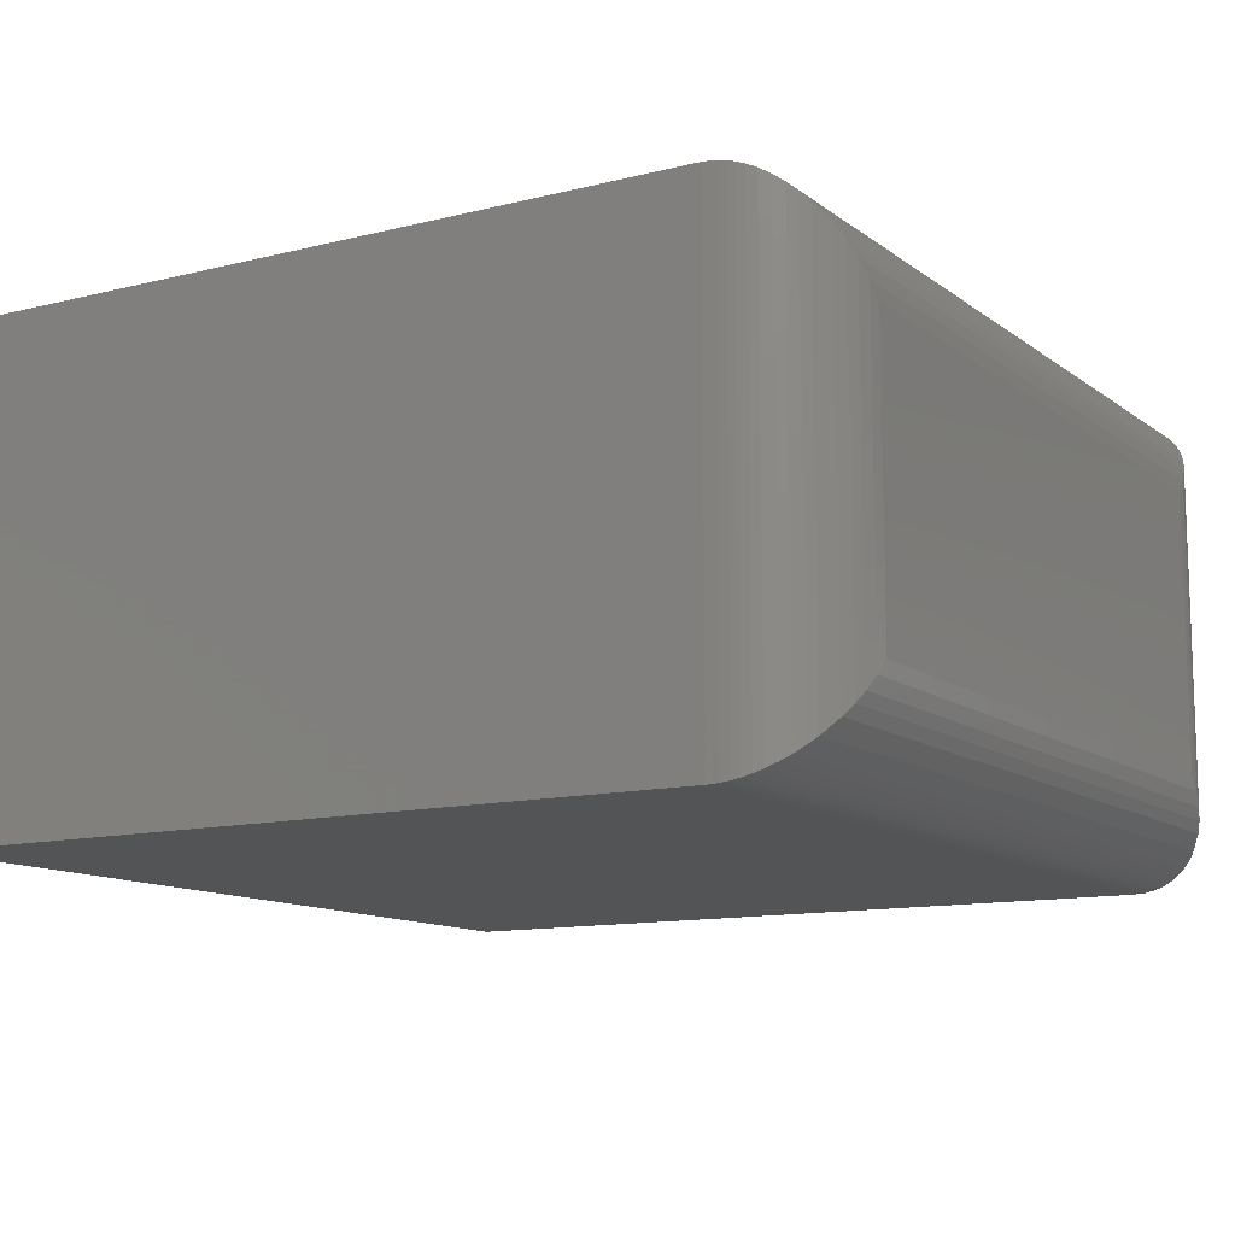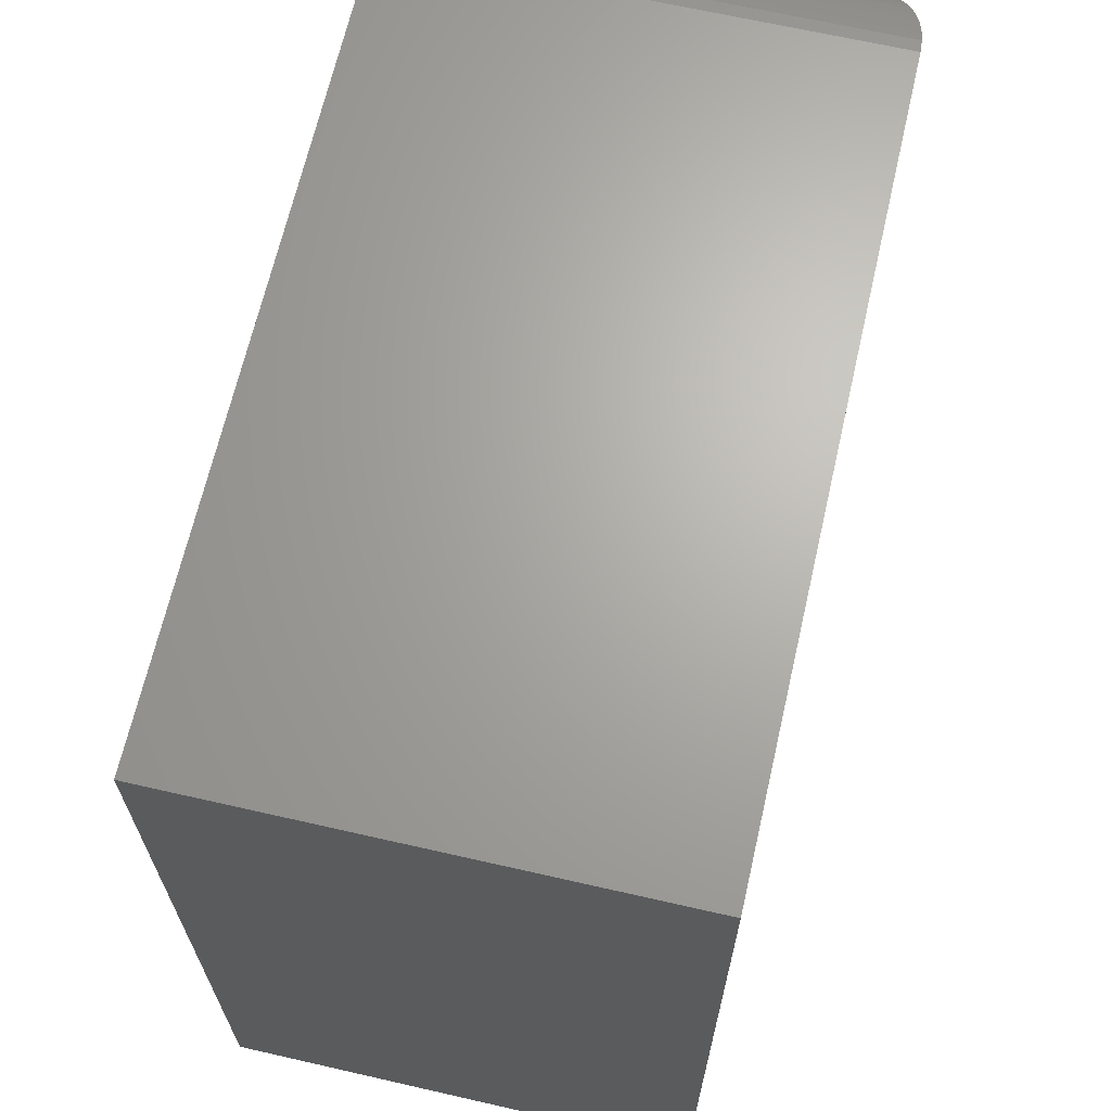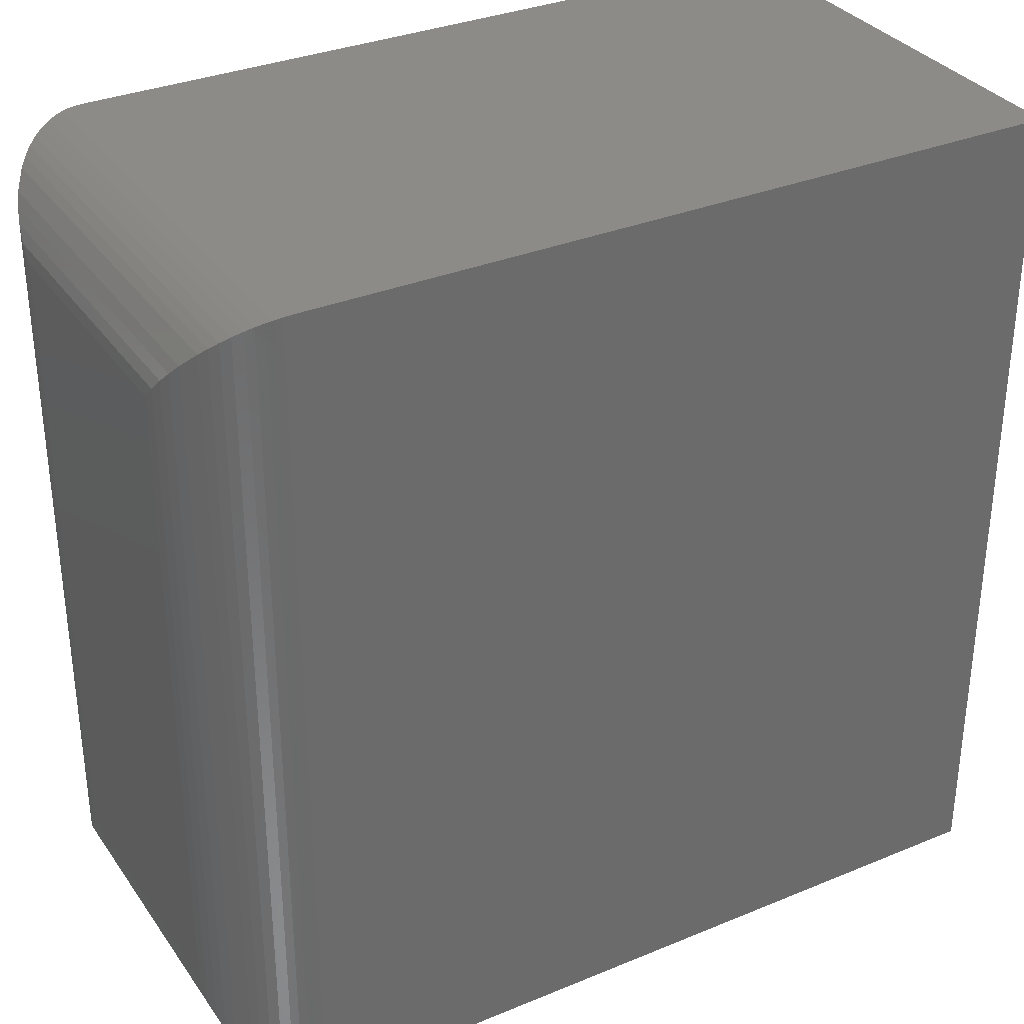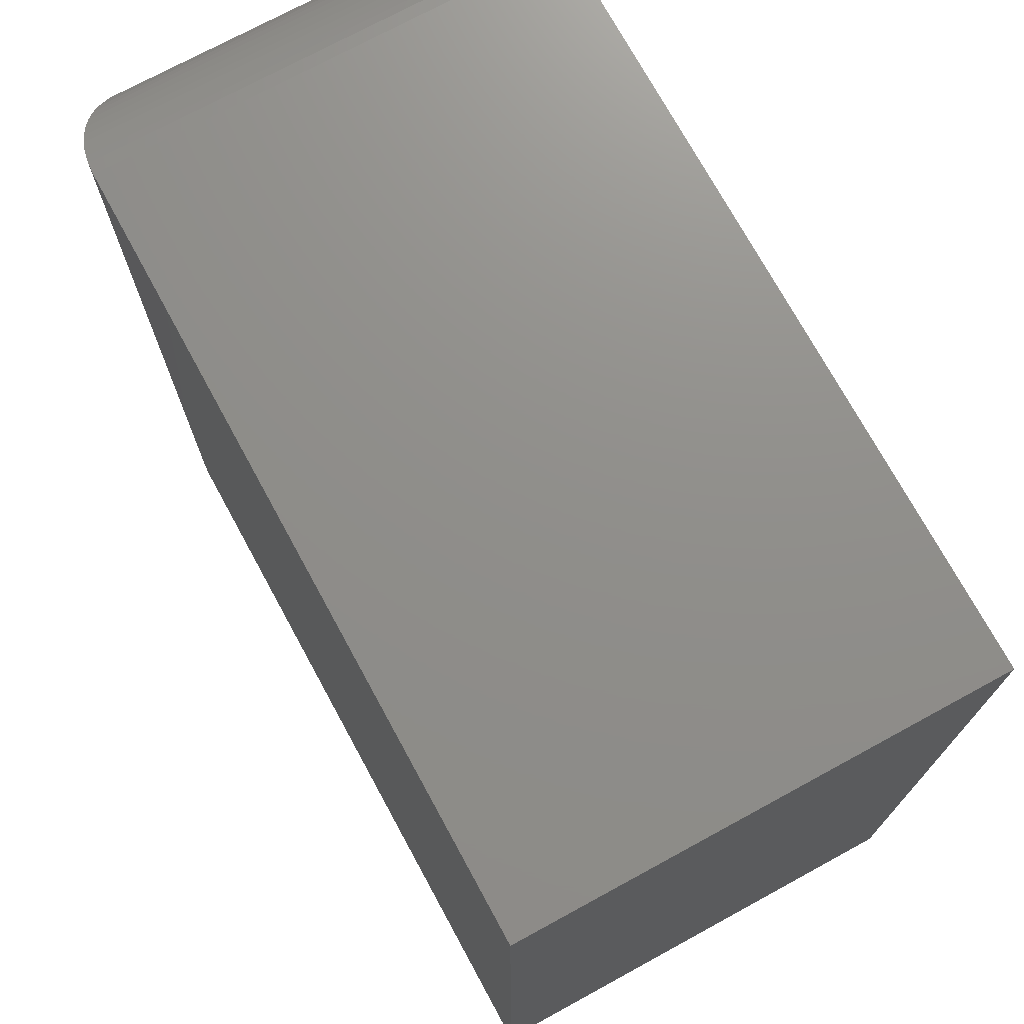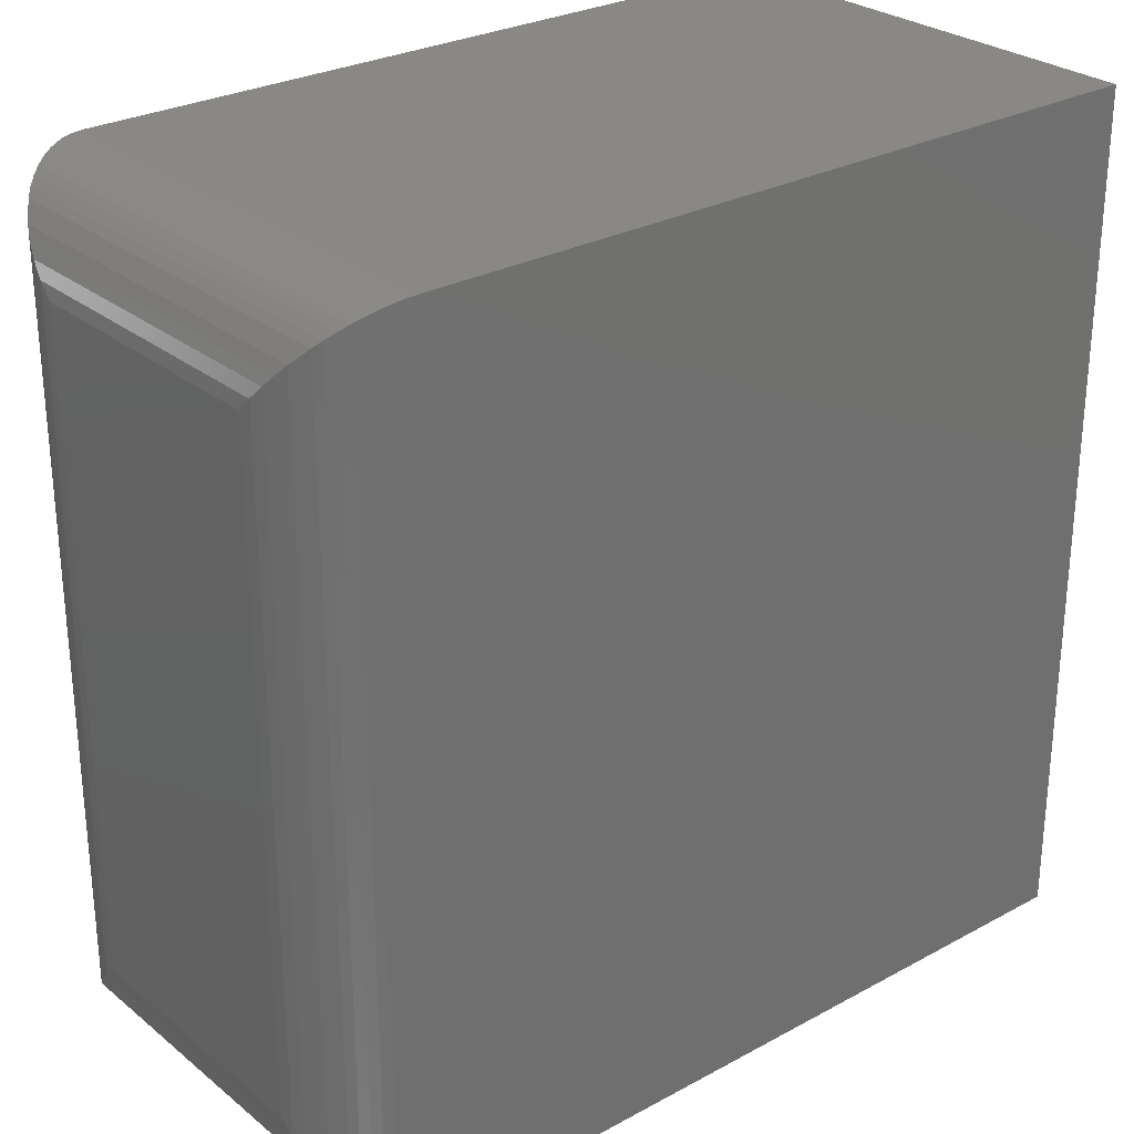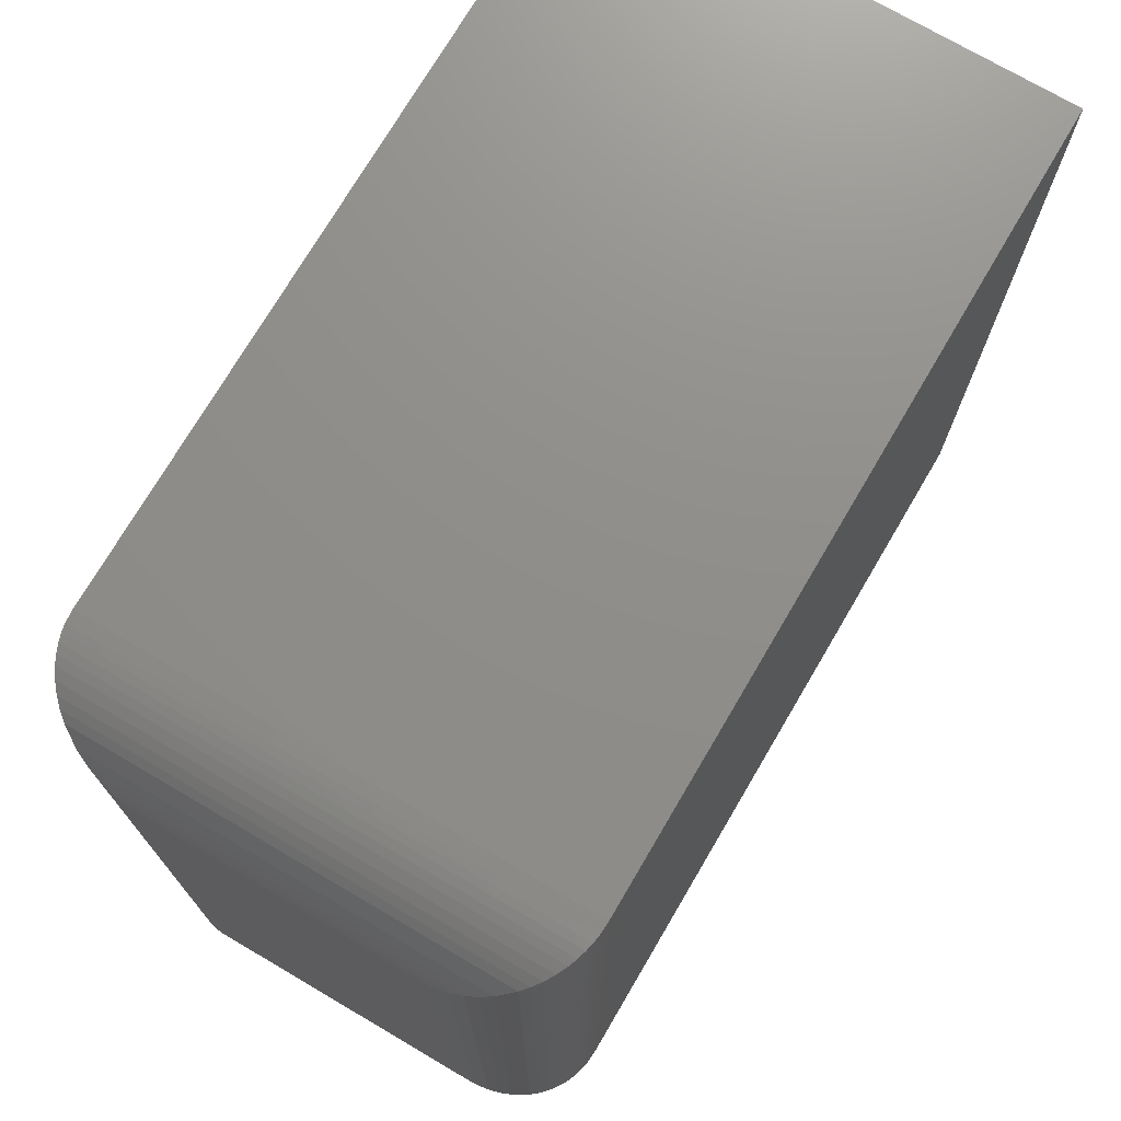
<metadata>
{"format":"stl","ext":"stl","renderer":"f3d","projection":"perspective","resolution":1024,"background":"white","views":[{"elev":-11.9,"azim":-149.0,"up":"+Z"},{"elev":66.6,"azim":102.9,"up":"+Y"},{"elev":33.1,"azim":-29.6,"up":"+Y"},{"elev":73.2,"azim":61.4,"up":"+Y"},{"elev":27.8,"azim":-39.6,"up":"+Y"},{"elev":73.4,"azim":-59.6,"up":"+Y"}]}
</metadata>
<code>
# stl→obj: 64 verts, 124 faces
v -0.5234 -0.6797 0.75
v 0.6875 -0.6797 0.75
v -0.5234 0.6875 0.75
v 0.6875 0.6875 0.75
v -0.5234 -0.6797 0
v -0.5234 0.6875 0
v 0.6875 -0.6797 0
v 0.6875 0.6875 0
v -0.6797 0.5312 0.5938
v -0.6797 0.5312 0.1562
v -0.6797 -0.5234 0.5938
v -0.6797 -0.5234 0.1562
v -0.5428 0.6863 0.001198
v -0.5428 -0.6785 0.001198
v -0.5547 0.6843 0.003151
v -0.5547 -0.6765 0.003153
v -0.5663 0.6815 0.005981
v -0.5663 -0.6737 0.005986
v -0.579 0.6773 0.01021
v -0.579 -0.6695 0.01021
v -0.591 0.6721 0.01535
v -0.591 -0.6643 0.01535
v -0.6057 0.6641 0.02343
v -0.6057 -0.6563 0.02343
v -0.6191 0.6548 0.03271
v -0.6191 -0.647 0.03271
v -0.6311 0.6445 0.04297
v -0.6311 -0.6367 0.04297
v -0.6416 0.6335 0.05404
v -0.6416 -0.6257 0.05404
v -0.6586 0.6096 0.07793
v -0.6586 -0.6018 0.07793
v -0.6672 0.5924 0.09507
v -0.6672 -0.5846 0.09507
v -0.6735 0.5749 0.1126
v -0.6735 -0.567 0.1126
v -0.6781 0.5533 0.1342
v -0.6781 -0.5455 0.1342
v -0.5428 -0.6785 0.7488
v -0.5547 -0.6765 0.7468
v -0.5663 -0.6737 0.744
v -0.579 -0.6695 0.7398
v -0.591 -0.6643 0.7346
v -0.6057 -0.6563 0.7266
v -0.6191 -0.647 0.7173
v -0.6311 -0.6367 0.707
v -0.6416 -0.6257 0.696
v -0.6586 -0.6018 0.6721
v -0.6672 -0.5846 0.6549
v -0.6735 -0.567 0.6374
v -0.6781 -0.5455 0.6158
v -0.6781 0.5533 0.6158
v -0.6735 0.5749 0.6374
v -0.6672 0.5924 0.6549
v -0.6586 0.6096 0.6721
v -0.6416 0.6335 0.696
v -0.6311 0.6445 0.707
v -0.6191 0.6548 0.7173
v -0.6057 0.6641 0.7266
v -0.591 0.6721 0.7346
v -0.579 0.6773 0.7398
v -0.5663 0.6815 0.744
v -0.5547 0.6843 0.7468
v -0.5428 0.6863 0.7488
f 1 2 3
f 3 2 4
f 5 6 7
f 7 6 8
f 9 10 11
f 11 10 12
f 4 8 3
f 3 8 6
f 1 5 2
f 2 5 7
f 6 5 13
f 13 5 14
f 13 14 15
f 15 14 16
f 15 16 17
f 17 16 18
f 17 18 19
f 19 18 20
f 19 20 21
f 21 20 22
f 21 22 23
f 23 22 24
f 23 24 25
f 25 24 26
f 25 26 27
f 27 26 28
f 27 28 29
f 29 28 30
f 29 30 31
f 31 30 32
f 31 32 33
f 33 32 34
f 33 34 35
f 35 34 36
f 35 36 37
f 37 36 38
f 37 38 10
f 10 38 12
f 5 1 14
f 14 1 39
f 14 39 16
f 16 39 40
f 16 40 18
f 18 40 41
f 18 41 20
f 20 41 42
f 20 42 22
f 22 42 43
f 22 43 24
f 24 43 44
f 24 44 26
f 26 44 45
f 26 45 28
f 28 45 46
f 28 46 30
f 30 46 47
f 30 47 32
f 32 47 48
f 32 48 34
f 34 48 49
f 34 49 36
f 36 49 50
f 36 50 38
f 38 50 51
f 38 51 12
f 12 51 11
f 9 11 52
f 52 11 51
f 52 51 53
f 53 51 50
f 53 50 54
f 54 50 49
f 54 49 55
f 55 49 48
f 55 48 56
f 56 48 47
f 56 47 57
f 57 47 46
f 57 46 58
f 58 46 45
f 58 45 59
f 59 45 44
f 59 44 60
f 60 44 43
f 60 43 61
f 61 43 42
f 61 42 62
f 62 42 41
f 62 41 63
f 63 41 40
f 63 40 64
f 64 40 39
f 64 39 3
f 3 39 1
f 10 9 37
f 37 9 52
f 37 52 35
f 35 52 53
f 35 53 33
f 33 53 54
f 33 54 31
f 31 54 55
f 31 55 29
f 29 55 56
f 29 56 27
f 27 56 57
f 27 57 25
f 25 57 58
f 25 58 23
f 23 58 59
f 23 59 21
f 21 59 60
f 21 60 19
f 19 60 61
f 19 61 17
f 17 61 62
f 17 62 15
f 15 62 63
f 15 63 13
f 13 63 64
f 13 64 6
f 6 64 3
f 2 7 4
f 4 7 8

</code>
